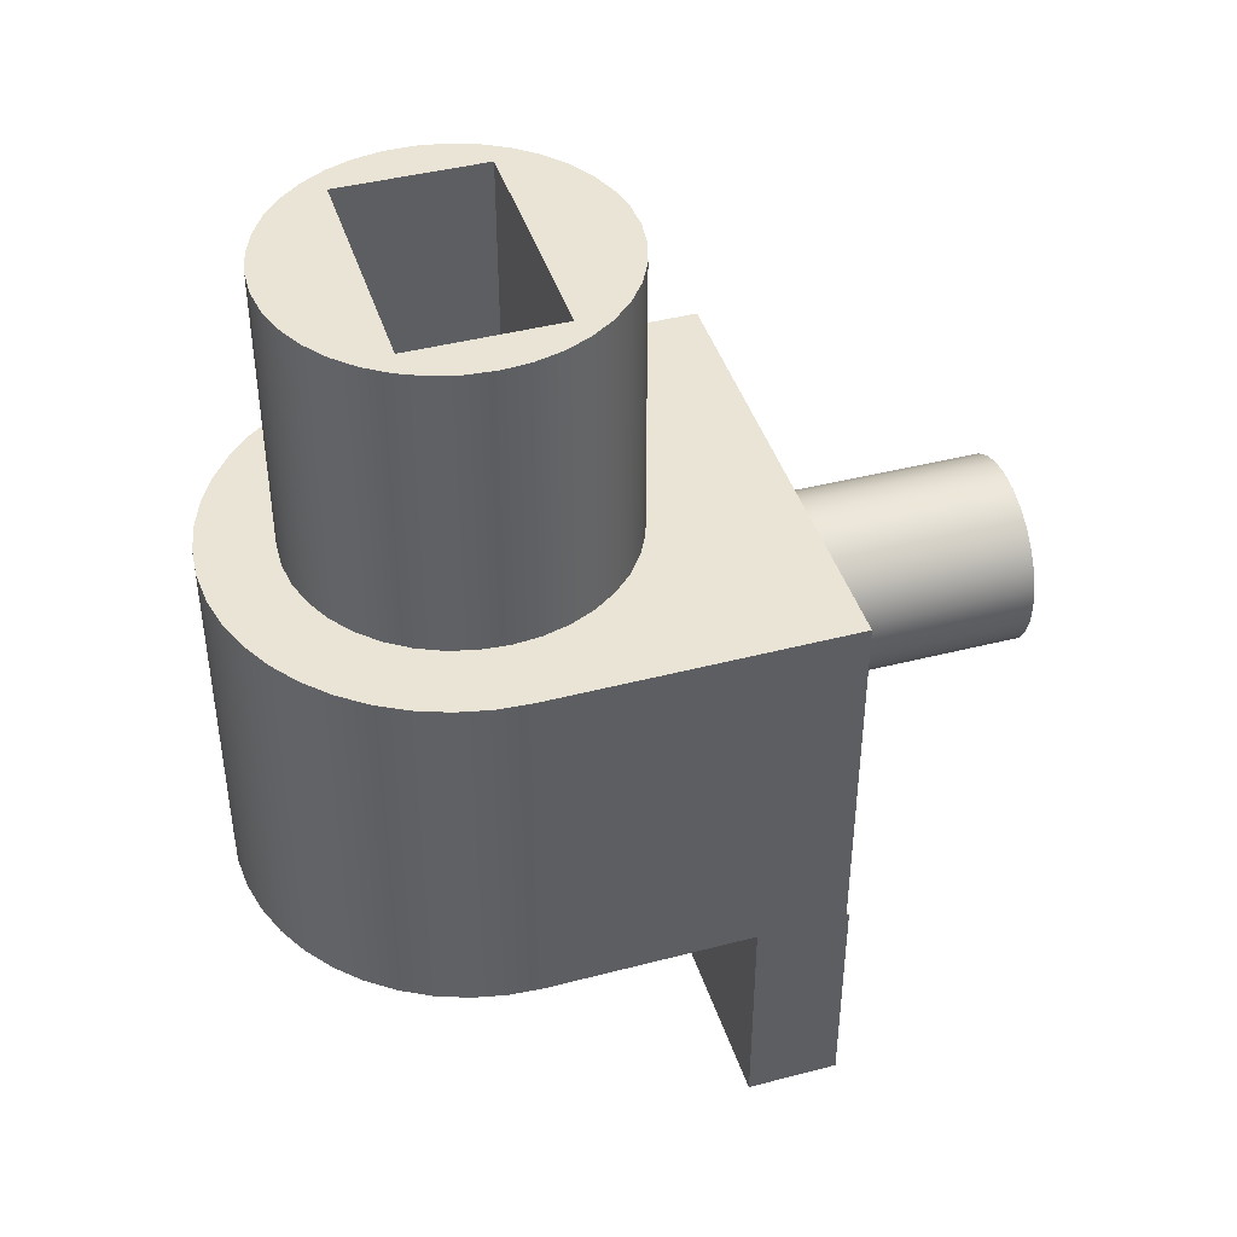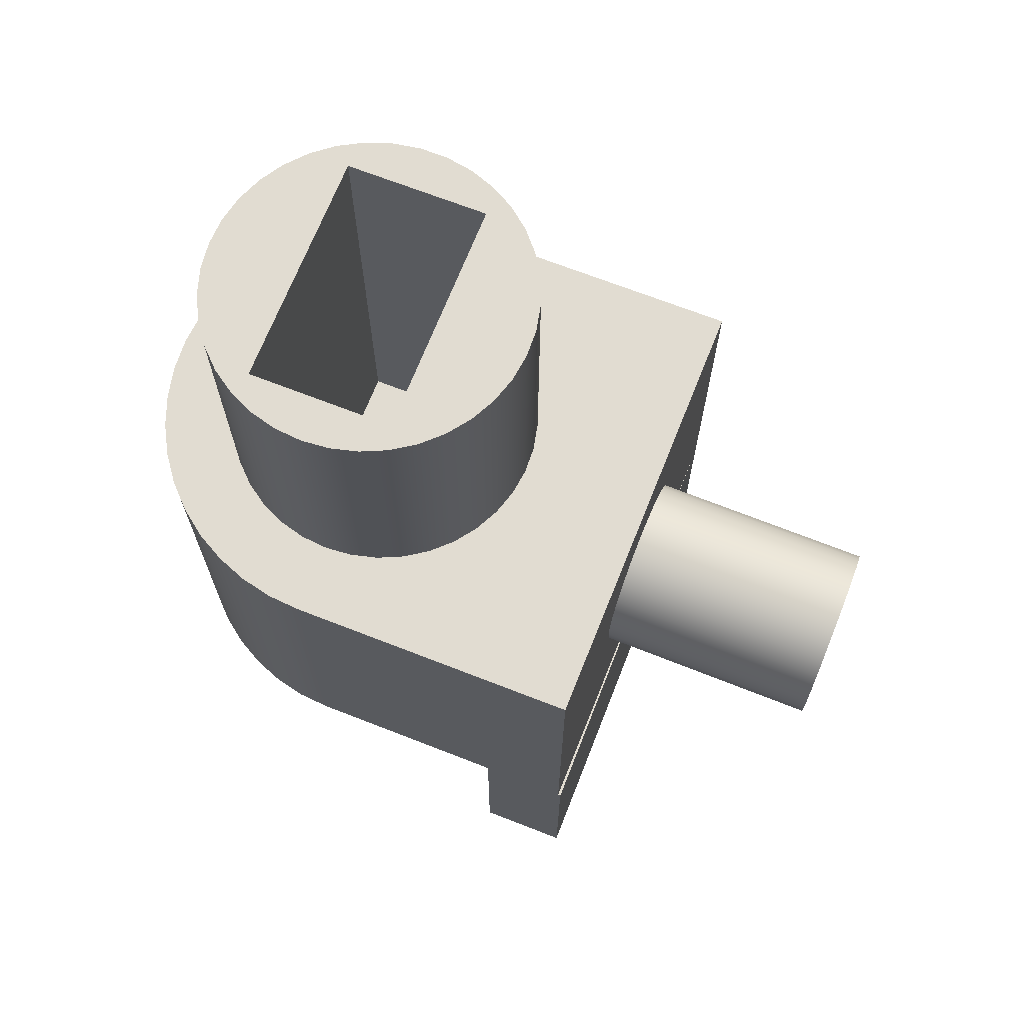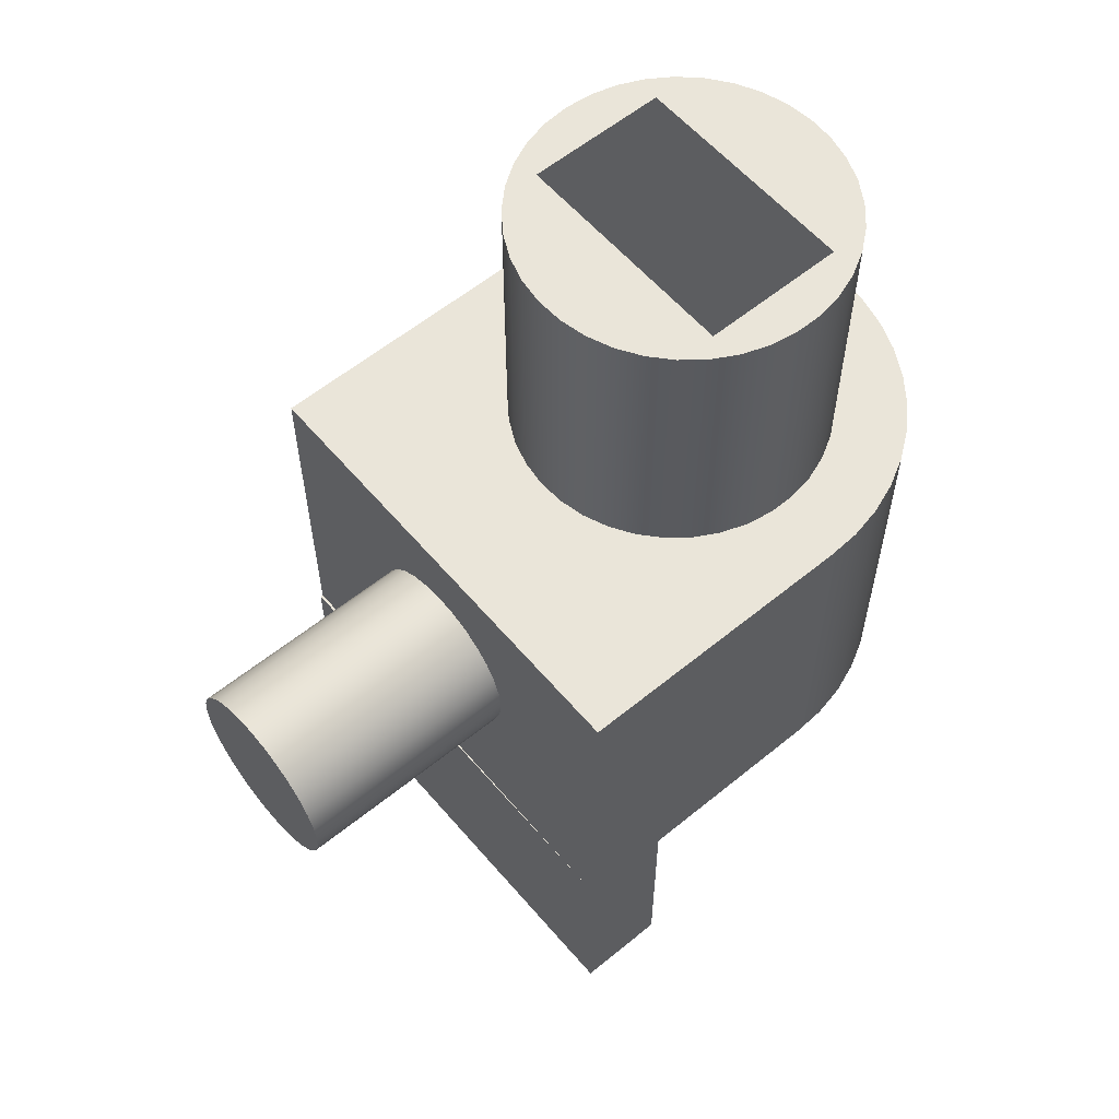
<metadata>
{"format":"obj","ext":"obj","renderer":"f3d","projection":"perspective","resolution":1024,"background":"white","views":[{"elev":42.7,"azim":-107.3,"up":"+Z"},{"elev":69.0,"azim":-68.6,"up":"+Z"},{"elev":58.6,"azim":49.8,"up":"+Z"}]}
</metadata>
<code>
v 0.26 0.1575 1.43
v -0.26 0.1575 1.43
v -0.26 0.1575 0.33
v 0.26 0.1575 0.33
v -0.26 0.1575 1.43
v -0.26 -0.1575 1.43
v -0.26 -0.1575 0.33
v -0.26 0.1575 0.33
v -0.003814 -0.65 0.25
v -0.04832 -0.6497 0.255
v -0.09059 -0.6495 0.2698
v -0.1285 -0.6493 0.2936
v -0.1602 -0.6491 0.3253
v -0.184 -0.6489 0.3632
v -0.1988 -0.6489 0.4055
v -0.2038 -0.6488 0.45
v -0.1988 -0.6489 0.4945
v -0.184 -0.6489 0.5368
v -0.1602 -0.6491 0.5747
v -0.1285 -0.6493 0.6064
v -0.09059 -0.6495 0.6302
v -0.04832 -0.6497 0.645
v -0.003814 -0.65 0.65
v 0.04069 -0.6503 0.645
v 0.08296 -0.6505 0.6302
v 0.1209 -0.6507 0.6064
v 0.1525 -0.6509 0.5747
v 0.1764 -0.6511 0.5368
v 0.1912 -0.6511 0.4945
v 0.1962 -0.6512 0.45
v 0.1912 -0.6511 0.4055
v 0.1764 -0.6511 0.3632
v 0.1525 -0.6509 0.3253
v 0.1209 -0.6507 0.2936
v 0.08296 -0.6505 0.2698
v 0.04069 -0.6503 0.255
v 0.516 -0.6531 0.8
v -0.516 -0.647 0.8
v -0.516 -0.647 0
v 0.516 -0.6531 0
v 0.26 -0.1575 0.33
v 0.26 0.1575 0.33
v -0.26 0.1575 0.33
v -0.26 -0.1575 0.33
v -0.26 0.1575 1.43
v 0.26 0.1575 1.43
v 0.26 -0.1575 1.43
v -0.26 -0.1575 1.43
v -0.3565 -4.366e-17 1.43
v -0.3514 -0.06025 1.43
v -0.3361 -0.1188 1.43
v -0.3112 -0.1739 1.43
v -0.2774 -0.224 1.43
v -0.2355 -0.2676 1.43
v -0.1869 -0.3036 1.43
v -0.1329 -0.3308 1.43
v -0.07511 -0.3485 1.43
v -0.01513 -0.3562 1.43
v 0.04528 -0.3536 1.43
v 0.1044 -0.3409 1.43
v 0.1605 -0.3183 1.43
v 0.212 -0.2866 1.43
v 0.2574 -0.2467 1.43
v 0.2954 -0.1996 1.43
v 0.3249 -0.1468 1.43
v 0.345 -0.08983 1.43
v 0.3552 -0.03023 1.43
v 0.3552 0.03023 1.43
v 0.345 0.08983 1.43
v 0.3249 0.1468 1.43
v 0.2954 0.1996 1.43
v 0.2574 0.2467 1.43
v 0.212 0.2866 1.43
v 0.1605 0.3183 1.43
v 0.1044 0.3409 1.43
v 0.04528 0.3536 1.43
v -0.01513 0.3562 1.43
v -0.07511 0.3485 1.43
v -0.1329 0.3308 1.43
v -0.1869 0.3036 1.43
v -0.2355 0.2676 1.43
v -0.2774 0.224 1.43
v -0.3112 0.1739 1.43
v -0.3361 0.1188 1.43
v -0.3514 0.06025 1.43
v -0.516 -0.4531 0
v 0.516 -0.4531 0
v 0.516 -0.4531 -0.5
v -0.516 -0.4531 -0.5
v -0.3565 -4.366e-17 0.8
v -0.3514 0.06025 0.8
v -0.3361 0.1188 0.8
v -0.3112 0.1739 0.8
v -0.2774 0.224 0.8
v -0.2355 0.2676 0.8
v -0.1869 0.3036 0.8
v -0.1329 0.3308 0.8
v -0.07511 0.3485 0.8
v -0.01513 0.3562 0.8
v 0.04528 0.3536 0.8
v 0.1044 0.3409 0.8
v 0.1605 0.3183 0.8
v 0.212 0.2866 0.8
v 0.2574 0.2467 0.8
v 0.2954 0.1996 0.8
v 0.3249 0.1468 0.8
v 0.345 0.08983 0.8
v 0.3552 0.03023 0.8
v 0.3552 -0.03023 0.8
v 0.345 -0.08983 0.8
v 0.3249 -0.1468 0.8
v 0.2954 -0.1996 0.8
v 0.2574 -0.2467 0.8
v 0.212 -0.2866 0.8
v 0.1605 -0.3183 0.8
v 0.1044 -0.3409 0.8
v 0.04528 -0.3536 0.8
v -0.01513 -0.3562 0.8
v -0.07511 -0.3485 0.8
v -0.1329 -0.3308 0.8
v -0.1869 -0.3036 0.8
v -0.2355 -0.2676 0.8
v -0.2774 -0.224 0.8
v -0.3112 -0.1739 0.8
v -0.3361 -0.1188 0.8
v -0.3514 -0.06025 0.8
v 0.516 -0.006056 0.8
v 0.5115 0.06771 0.8
v 0.4966 0.1401 0.8
v 0.4715 0.2096 0.8
v 0.4367 0.2748 0.8
v 0.393 0.3344 0.8
v 0.3412 0.3871 0.8
v 0.2824 0.4318 0.8
v 0.2179 0.4678 0.8
v 0.1488 0.4941 0.8
v 0.0767 0.5103 0.8
v 0.003028 0.516 0.8
v -0.07071 0.5111 0.8
v -0.143 0.4958 0.8
v -0.2123 0.4703 0.8
v -0.2773 0.4351 0.8
v -0.3367 0.391 0.8
v -0.3891 0.3389 0.8
v -0.4335 0.2799 0.8
v -0.469 0.2151 0.8
v -0.4949 0.1459 0.8
v -0.5107 0.07371 0.8
v -0.516 -6.319e-17 0.8
v -0.516 -0.647 0.8
v 0.516 -0.6531 0.8
v -0.006749 -1.15 0.25
v 0.03775 -1.15 0.255
v 0.08003 -1.151 0.2698
v 0.1179 -1.151 0.2936
v 0.1496 -1.151 0.3253
v 0.1734 -1.151 0.3632
v 0.1882 -1.151 0.4055
v 0.1932 -1.151 0.45
v 0.1882 -1.151 0.4945
v 0.1734 -1.151 0.5368
v 0.1496 -1.151 0.5747
v 0.1179 -1.151 0.6064
v 0.08003 -1.151 0.6302
v 0.03775 -1.15 0.645
v -0.006749 -1.15 0.65
v -0.05125 -1.15 0.645
v -0.09352 -1.149 0.6302
v -0.1314 -1.149 0.6064
v -0.1631 -1.149 0.5747
v -0.1869 -1.149 0.5368
v -0.2017 -1.149 0.4945
v -0.2067 -1.149 0.45
v -0.2017 -1.149 0.4055
v -0.1869 -1.149 0.3632
v -0.1631 -1.149 0.3253
v -0.1314 -1.149 0.2936
v -0.09352 -1.149 0.2698
v -0.05125 -1.15 0.255
v -0.26 -0.1575 1.43
v 0.26 -0.1575 1.43
v 0.26 -0.1575 0.33
v -0.26 -0.1575 0.33
v 0.516 -0.006056 0.8
v 0.516 -0.6531 0.8
v 0.516 -0.6531 0
v 0.516 -0.6531 -0.5
v 0.516 -0.4531 -0.5
v 0.516 -0.4531 0
v 0.516 -0.006056 0
v -0.516 -6.319e-17 0
v -0.516 -6.319e-17 0.8
v -0.5107 0.07371 0.8
v -0.4949 0.1459 0.8
v -0.469 0.2151 0.8
v -0.4335 0.2799 0.8
v -0.3891 0.3389 0.8
v -0.3367 0.391 0.8
v -0.2773 0.4351 0.8
v -0.2123 0.4703 0.8
v -0.143 0.4958 0.8
v -0.07071 0.5111 0.8
v 0.003028 0.516 0.8
v 0.0767 0.5103 0.8
v 0.1488 0.4941 0.8
v 0.2179 0.4678 0.8
v 0.2824 0.4318 0.8
v 0.3412 0.3871 0.8
v 0.393 0.3344 0.8
v 0.4367 0.2748 0.8
v 0.4715 0.2096 0.8
v 0.4966 0.1401 0.8
v 0.5115 0.06771 0.8
v 0.516 -0.006056 0.8
v 0.516 -0.006056 0
v 0.5115 0.06771 0
v 0.4966 0.1401 0
v 0.4715 0.2096 0
v 0.4367 0.2748 0
v 0.393 0.3344 0
v 0.3412 0.3871 0
v 0.2824 0.4318 0
v 0.2179 0.4678 0
v 0.1488 0.4941 0
v 0.0767 0.5103 0
v 0.003028 0.516 0
v -0.07071 0.5111 0
v -0.143 0.4958 0
v -0.2123 0.4703 0
v -0.2773 0.4351 0
v -0.3367 0.391 0
v -0.3891 0.3389 0
v -0.4335 0.2799 0
v -0.469 0.2151 0
v -0.4949 0.1459 0
v -0.5107 0.07371 0
v 0.26 -0.1575 1.43
v 0.26 0.1575 1.43
v 0.26 0.1575 0.33
v 0.26 -0.1575 0.33
v -0.3565 -4.366e-17 1.43
v -0.3514 0.06025 1.43
v -0.3361 0.1188 1.43
v -0.3112 0.1739 1.43
v -0.2774 0.224 1.43
v -0.2355 0.2676 1.43
v -0.1869 0.3036 1.43
v -0.1329 0.3308 1.43
v -0.07511 0.3485 1.43
v -0.01513 0.3562 1.43
v 0.04528 0.3536 1.43
v 0.1044 0.3409 1.43
v 0.1605 0.3183 1.43
v 0.212 0.2866 1.43
v 0.2574 0.2467 1.43
v 0.2954 0.1996 1.43
v 0.3249 0.1468 1.43
v 0.345 0.08983 1.43
v 0.3552 0.03023 1.43
v 0.3552 -0.03023 1.43
v 0.345 -0.08983 1.43
v 0.3249 -0.1468 1.43
v 0.2954 -0.1996 1.43
v 0.2574 -0.2467 1.43
v 0.212 -0.2866 1.43
v 0.1605 -0.3183 1.43
v 0.1044 -0.3409 1.43
v 0.04528 -0.3536 1.43
v -0.01513 -0.3562 1.43
v -0.07511 -0.3485 1.43
v -0.1329 -0.3308 1.43
v -0.1869 -0.3036 1.43
v -0.2355 -0.2676 1.43
v -0.2774 -0.224 1.43
v -0.3112 -0.1739 1.43
v -0.3361 -0.1188 1.43
v -0.3514 -0.06025 1.43
v -0.3565 -4.366e-17 0.8
v -0.3514 -0.06025 0.8
v -0.3361 -0.1188 0.8
v -0.3112 -0.1739 0.8
v -0.2774 -0.224 0.8
v -0.2355 -0.2676 0.8
v -0.1869 -0.3036 0.8
v -0.1329 -0.3308 0.8
v -0.07511 -0.3485 0.8
v -0.01513 -0.3562 0.8
v 0.04528 -0.3536 0.8
v 0.1044 -0.3409 0.8
v 0.1605 -0.3183 0.8
v 0.212 -0.2866 0.8
v 0.2574 -0.2467 0.8
v 0.2954 -0.1996 0.8
v 0.3249 -0.1468 0.8
v 0.345 -0.08983 0.8
v 0.3552 -0.03023 0.8
v 0.3552 0.03023 0.8
v 0.345 0.08983 0.8
v 0.3249 0.1468 0.8
v 0.2954 0.1996 0.8
v 0.2574 0.2467 0.8
v 0.212 0.2866 0.8
v 0.1605 0.3183 0.8
v 0.1044 0.3409 0.8
v 0.04528 0.3536 0.8
v -0.01513 0.3562 0.8
v -0.07511 0.3485 0.8
v -0.1329 0.3308 0.8
v -0.1869 0.3036 0.8
v -0.2355 0.2676 0.8
v -0.2774 0.224 0.8
v -0.3112 0.1739 0.8
v -0.3361 0.1188 0.8
v -0.3514 0.06025 0.8
v -0.3565 -4.366e-17 0.8
v -0.3565 -4.366e-17 1.43
v 0.516 -0.4531 0
v -0.516 -0.4531 0
v -0.516 -6.319e-17 0
v -0.5107 0.07371 0
v -0.4949 0.1459 0
v -0.469 0.2151 0
v -0.4335 0.2799 0
v -0.3891 0.3389 0
v -0.3367 0.391 0
v -0.2773 0.4351 0
v -0.2123 0.4703 0
v -0.143 0.4958 0
v -0.07071 0.5111 0
v 0.003028 0.516 0
v 0.0767 0.5103 0
v 0.1488 0.4941 0
v 0.2179 0.4678 0
v 0.2824 0.4318 0
v 0.3412 0.3871 0
v 0.393 0.3344 0
v 0.4367 0.2748 0
v 0.4715 0.2096 0
v 0.4966 0.1401 0
v 0.5115 0.06771 0
v 0.516 -0.006056 0
v -0.516 -0.6531 -0.5
v -0.516 -0.4531 -0.5
v 0.516 -0.4531 -0.5
v 0.516 -0.6531 -0.5
v -0.516 -0.647 0.8
v -0.516 -6.319e-17 0.8
v -0.516 -6.319e-17 0
v -0.516 -0.4531 0
v -0.516 -0.4531 -0.5
v -0.516 -0.6531 -0.5
v -0.516 -0.6531 0
v -0.516 -0.647 0
v -0.006749 -1.15 0.25
v -0.05125 -1.15 0.255
v -0.09352 -1.149 0.2698
v -0.1314 -1.149 0.2936
v -0.1631 -1.149 0.3253
v -0.1869 -1.149 0.3632
v -0.2017 -1.149 0.4055
v -0.2067 -1.149 0.45
v -0.2017 -1.149 0.4945
v -0.1869 -1.149 0.5368
v -0.1631 -1.149 0.5747
v -0.1314 -1.149 0.6064
v -0.09352 -1.149 0.6302
v -0.05125 -1.15 0.645
v -0.006749 -1.15 0.65
v 0.03775 -1.15 0.645
v 0.08003 -1.151 0.6302
v 0.1179 -1.151 0.6064
v 0.1496 -1.151 0.5747
v 0.1734 -1.151 0.5368
v 0.1882 -1.151 0.4945
v 0.1932 -1.151 0.45
v 0.1882 -1.151 0.4055
v 0.1734 -1.151 0.3632
v 0.1496 -1.151 0.3253
v 0.1179 -1.151 0.2936
v 0.08003 -1.151 0.2698
v 0.03775 -1.15 0.255
v -0.003814 -0.65 0.25
v 0.04069 -0.6503 0.255
v 0.08296 -0.6505 0.2698
v 0.1209 -0.6507 0.2936
v 0.1525 -0.6509 0.3253
v 0.1764 -0.6511 0.3632
v 0.1912 -0.6511 0.4055
v 0.1962 -0.6512 0.45
v 0.1912 -0.6511 0.4945
v 0.1764 -0.6511 0.5368
v 0.1525 -0.6509 0.5747
v 0.1209 -0.6507 0.6064
v 0.08296 -0.6505 0.6302
v 0.04069 -0.6503 0.645
v -0.003814 -0.65 0.65
v -0.04832 -0.6497 0.645
v -0.09059 -0.6495 0.6302
v -0.1285 -0.6493 0.6064
v -0.1602 -0.6491 0.5747
v -0.184 -0.6489 0.5368
v -0.1988 -0.6489 0.4945
v -0.2038 -0.6488 0.45
v -0.1988 -0.6489 0.4055
v -0.184 -0.6489 0.3632
v -0.1602 -0.6491 0.3253
v -0.1285 -0.6493 0.2936
v -0.09059 -0.6495 0.2698
v -0.04832 -0.6497 0.255
v -0.003814 -0.65 0.25
v -0.006749 -1.15 0.25
v 0.516 -0.6531 0
v -0.516 -0.6531 0
v -0.516 -0.6531 -0.5
v 0.516 -0.6531 -0.5
v 0.516 -0.6531 0
v -0.516 -0.647 0
v -0.516 -0.6531 0
f 1 2 4
f 4 2 3
f 5 6 8
f 8 6 7
f 10 39 9
f 9 39 40
f 9 40 36
f 36 40 35
f 35 40 34
f 34 40 33
f 33 40 32
f 32 40 31
f 31 40 30
f 30 40 37
f 30 37 29
f 29 37 28
f 28 37 27
f 27 37 26
f 26 37 25
f 25 37 24
f 24 37 23
f 23 37 38
f 23 38 22
f 22 38 21
f 21 38 20
f 20 38 19
f 19 38 18
f 18 38 17
f 17 38 16
f 16 38 39
f 16 39 15
f 15 39 14
f 14 39 13
f 13 39 12
f 12 39 11
f 11 39 10
f 42 43 41
f 41 43 44
f 46 77 45
f 45 77 78
f 45 78 79
f 47 68 46
f 46 68 69
f 46 69 70
f 48 58 47
f 47 58 59
f 47 59 60
f 45 49 48
f 48 49 50
f 48 50 51
f 51 52 48
f 48 52 53
f 48 53 54
f 54 55 48
f 48 55 56
f 48 56 57
f 57 58 48
f 60 61 47
f 47 61 62
f 47 62 63
f 63 64 47
f 47 64 65
f 47 65 66
f 66 67 47
f 47 67 68
f 70 71 46
f 46 71 72
f 46 72 73
f 73 74 46
f 46 74 75
f 46 75 76
f 76 77 46
f 79 80 45
f 45 80 81
f 45 81 82
f 82 83 45
f 45 83 84
f 45 84 85
f 85 49 45
f 86 87 89
f 89 87 88
f 91 148 90
f 90 148 149
f 90 149 126
f 126 149 125
f 125 149 124
f 124 149 150
f 124 150 123
f 123 150 122
f 122 150 121
f 121 150 120
f 120 150 119
f 119 150 118
f 118 150 151
f 118 151 117
f 117 151 116
f 116 151 115
f 115 151 114
f 114 151 113
f 113 151 112
f 112 151 111
f 111 151 127
f 111 127 110
f 110 127 109
f 109 127 108
f 108 127 128
f 108 128 107
f 107 128 129
f 107 129 130
f 148 91 147
f 147 91 92
f 147 92 146
f 146 92 93
f 146 93 145
f 145 93 94
f 145 94 144
f 144 94 143
f 143 94 95
f 143 95 142
f 142 95 96
f 142 96 141
f 141 96 97
f 141 97 140
f 140 97 98
f 140 98 139
f 139 98 99
f 139 99 138
f 138 99 100
f 138 100 137
f 137 100 101
f 137 101 136
f 136 101 102
f 136 102 135
f 135 102 134
f 134 102 103
f 134 103 133
f 133 103 104
f 133 104 132
f 132 104 105
f 132 105 131
f 131 105 106
f 131 106 130
f 130 106 107
f 153 165 152
f 152 165 166
f 152 166 179
f 179 166 167
f 179 167 178
f 178 167 168
f 178 168 177
f 177 168 169
f 177 169 176
f 176 169 170
f 176 170 175
f 175 170 171
f 175 171 174
f 174 171 172
f 174 172 173
f 165 153 164
f 164 153 154
f 164 154 163
f 163 154 155
f 163 155 162
f 162 155 156
f 162 156 161
f 161 156 157
f 161 157 160
f 160 157 158
f 160 158 159
f 180 181 183
f 183 181 182
f 190 184 189
f 189 184 185
f 189 185 186
f 187 188 186
f 186 188 189
f 191 192 236
f 236 192 193
f 236 193 235
f 235 193 194
f 235 194 234
f 234 194 195
f 234 195 233
f 233 195 196
f 233 196 232
f 232 196 197
f 232 197 231
f 231 197 198
f 231 198 230
f 230 198 199
f 230 199 229
f 229 199 200
f 229 200 228
f 228 200 201
f 228 201 227
f 227 201 202
f 227 202 226
f 226 202 203
f 226 203 225
f 225 203 204
f 225 204 224
f 224 204 205
f 224 205 223
f 223 205 206
f 223 206 222
f 222 206 207
f 222 207 221
f 221 207 208
f 221 208 220
f 220 208 209
f 220 209 219
f 219 209 210
f 219 210 218
f 218 210 211
f 218 211 217
f 217 211 212
f 217 212 216
f 216 212 213
f 216 213 215
f 215 213 214
f 237 238 240
f 240 238 239
f 242 314 241
f 241 314 315
f 316 278 277
f 277 278 279
f 277 279 276
f 276 279 280
f 276 280 275
f 275 280 281
f 275 281 274
f 274 281 282
f 274 282 273
f 273 282 283
f 273 283 272
f 272 283 284
f 272 284 271
f 271 284 285
f 271 285 270
f 270 285 286
f 270 286 269
f 269 286 287
f 269 287 268
f 268 287 288
f 268 288 267
f 267 288 289
f 267 289 266
f 266 289 290
f 266 290 265
f 265 290 291
f 265 291 264
f 264 291 292
f 264 292 263
f 263 292 293
f 263 293 262
f 262 293 294
f 262 294 261
f 261 294 295
f 261 295 260
f 260 295 296
f 260 296 259
f 259 296 297
f 259 297 258
f 258 297 298
f 258 298 257
f 257 298 299
f 257 299 256
f 256 299 300
f 256 300 255
f 255 300 301
f 255 301 254
f 254 301 302
f 254 302 253
f 253 302 303
f 253 303 252
f 252 303 304
f 252 304 251
f 251 304 305
f 251 305 250
f 250 305 306
f 250 306 249
f 249 306 307
f 249 307 248
f 248 307 308
f 248 308 247
f 247 308 309
f 247 309 246
f 246 309 310
f 246 310 245
f 245 310 311
f 245 311 244
f 244 311 312
f 244 312 243
f 243 312 313
f 243 313 242
f 242 313 314
f 317 318 341
f 341 318 319
f 341 319 340
f 340 319 320
f 340 320 339
f 339 320 321
f 339 321 338
f 338 321 322
f 338 322 337
f 337 322 323
f 337 323 336
f 336 323 324
f 336 324 335
f 335 324 325
f 335 325 334
f 334 325 326
f 334 326 333
f 333 326 327
f 333 327 332
f 332 327 328
f 332 328 331
f 331 328 329
f 331 329 330
f 343 344 342
f 342 344 345
f 353 346 349
f 349 346 347
f 349 347 348
f 349 350 353
f 353 350 351
f 353 351 352
f 355 409 354
f 354 409 410
f 411 382 381
f 381 382 383
f 381 383 384
f 355 356 409
f 409 356 408
f 408 356 357
f 408 357 407
f 407 357 358
f 407 358 406
f 406 358 359
f 406 359 405
f 405 359 360
f 405 360 404
f 404 360 361
f 404 361 403
f 403 361 362
f 403 362 402
f 402 362 363
f 402 363 401
f 401 363 364
f 401 364 400
f 400 364 365
f 400 365 399
f 399 365 366
f 399 366 398
f 398 366 367
f 398 367 397
f 397 367 368
f 397 368 396
f 396 368 369
f 396 369 395
f 395 369 370
f 395 370 394
f 394 370 371
f 394 371 393
f 393 371 372
f 393 372 392
f 392 372 373
f 392 373 391
f 391 373 374
f 391 374 390
f 390 374 375
f 390 375 389
f 389 375 376
f 389 376 388
f 388 376 377
f 388 377 387
f 387 377 378
f 387 378 386
f 386 378 379
f 386 379 385
f 385 379 380
f 385 380 384
f 384 380 381
f 412 413 415
f 415 413 414
f 416 417 418

</code>
